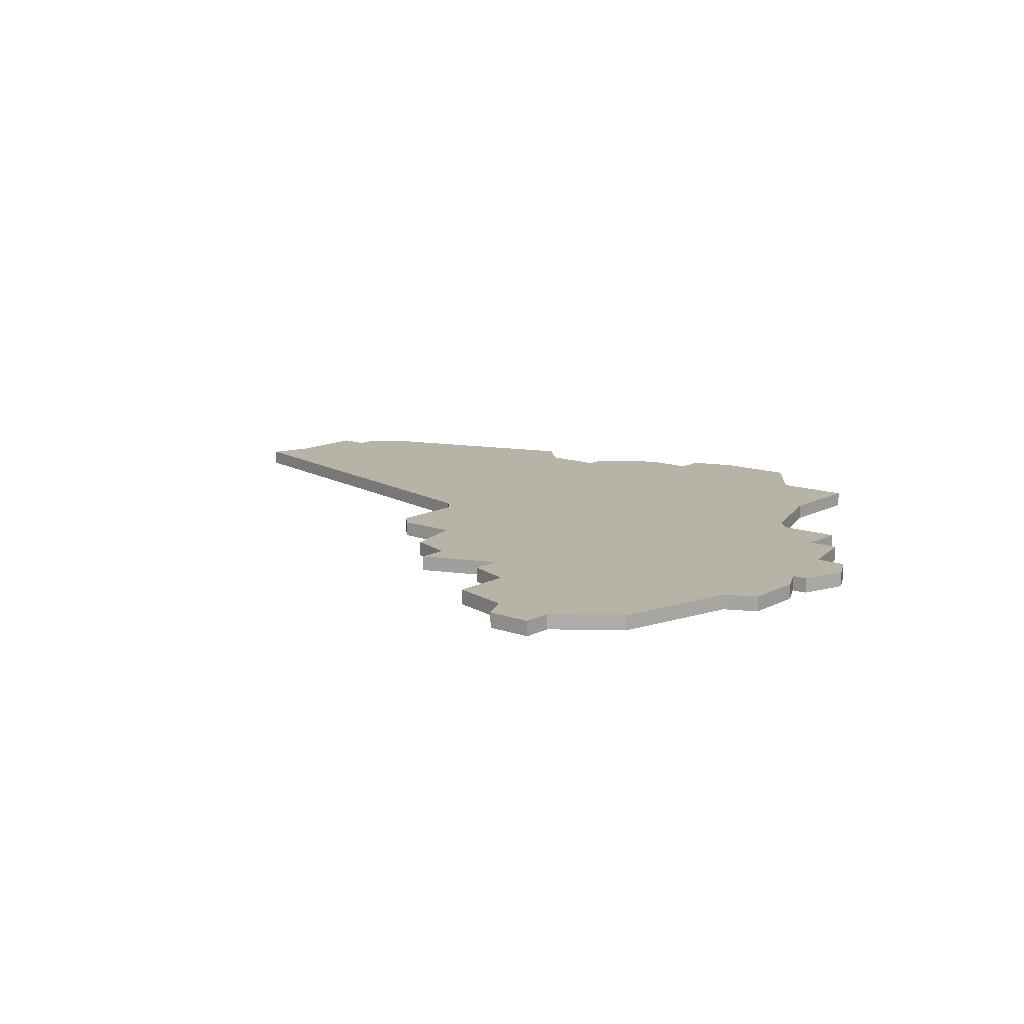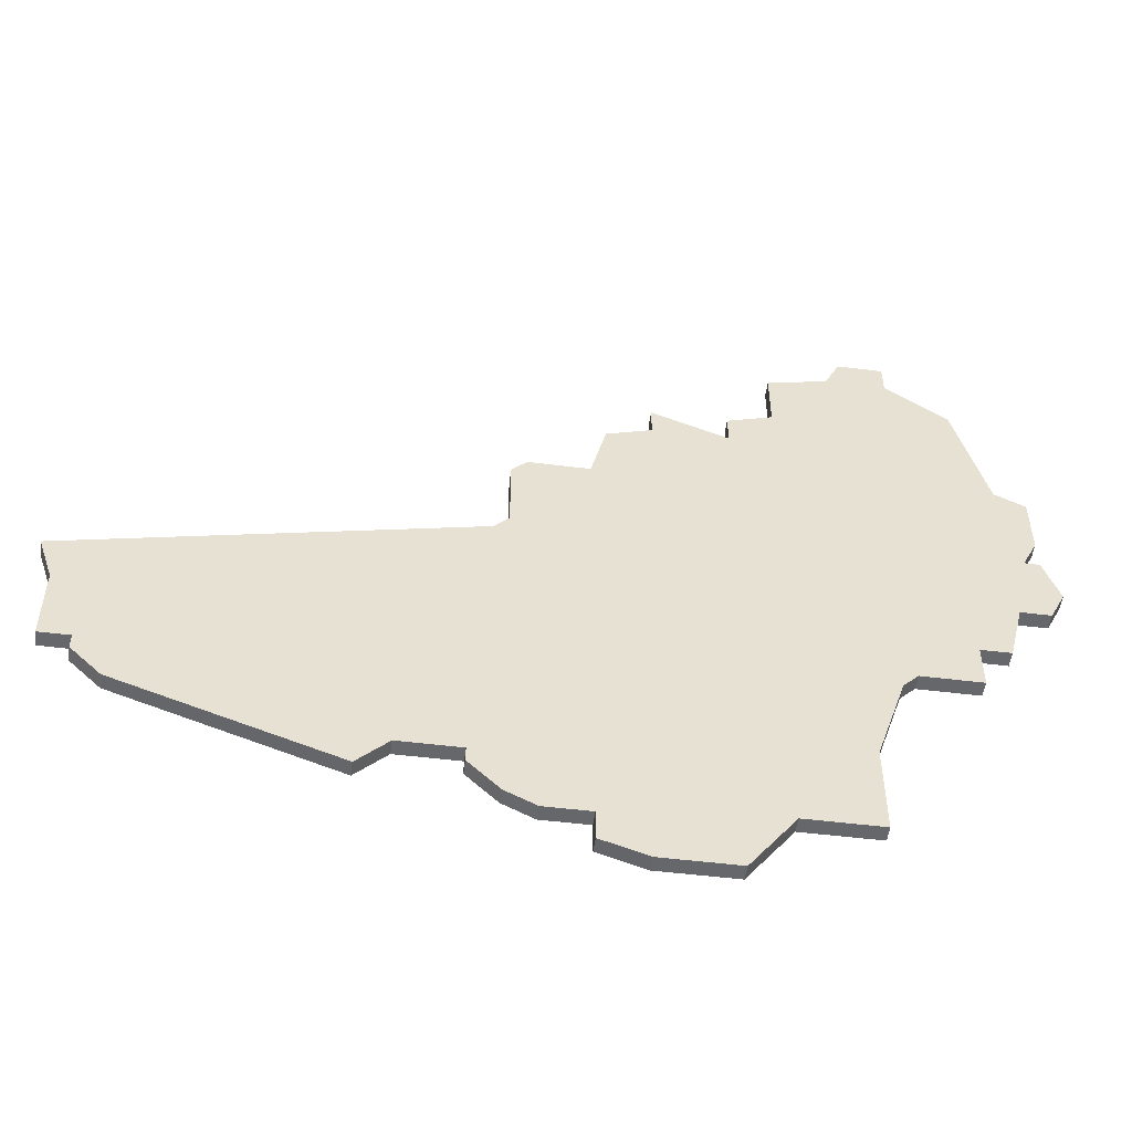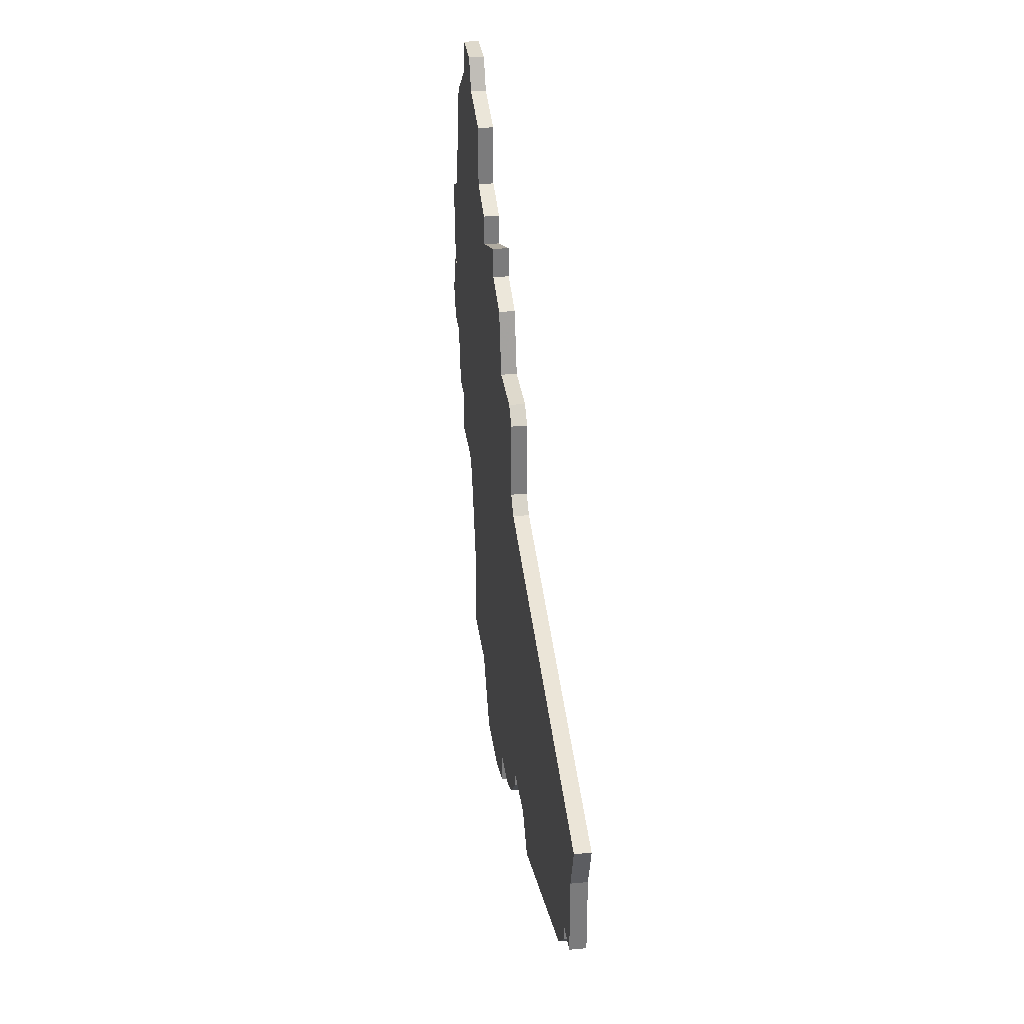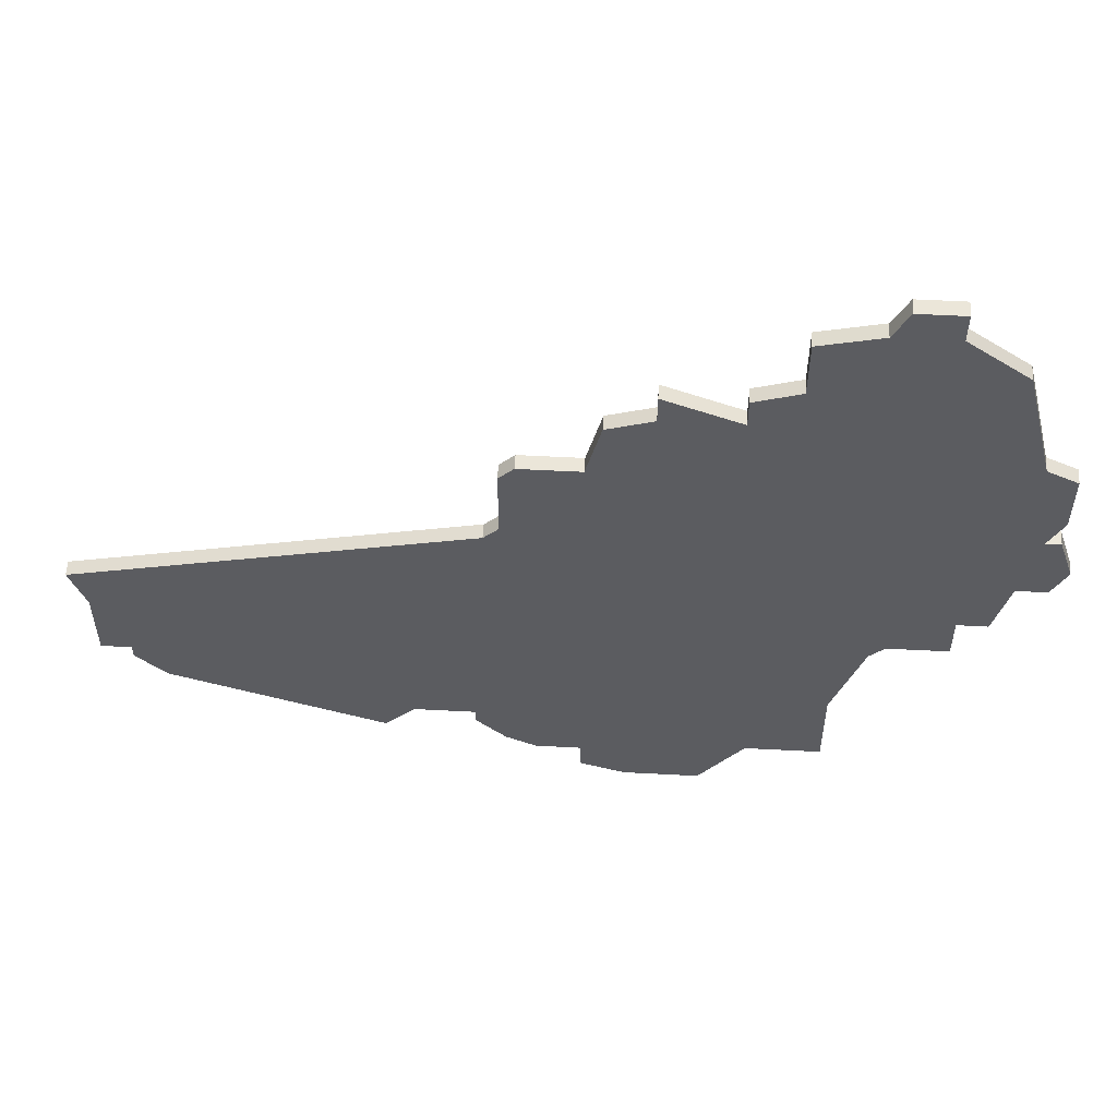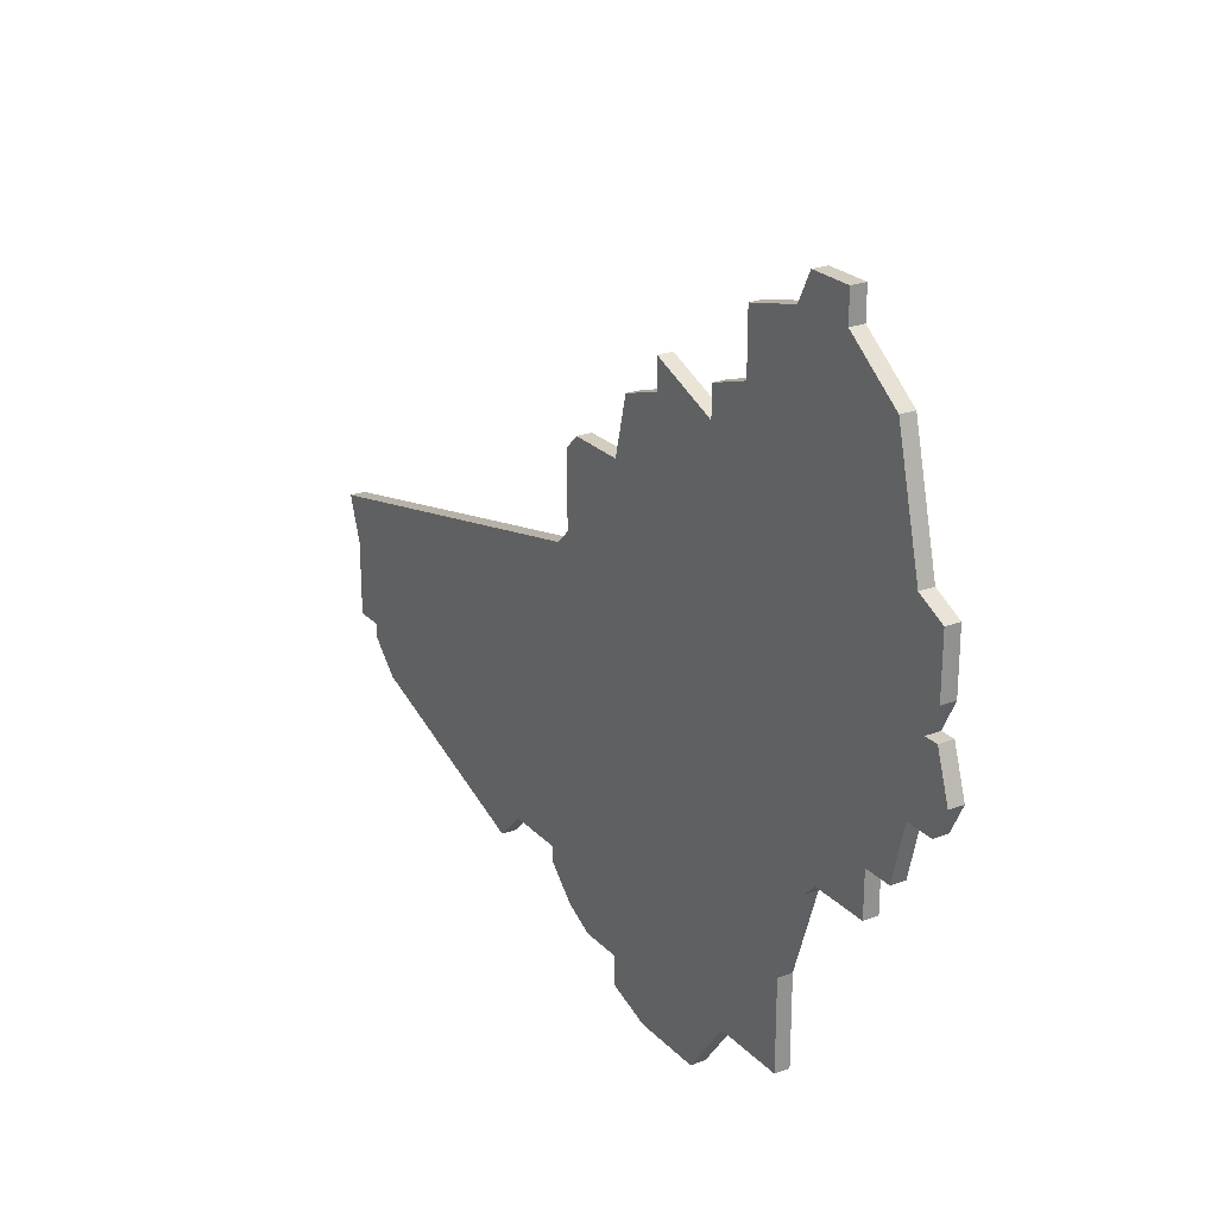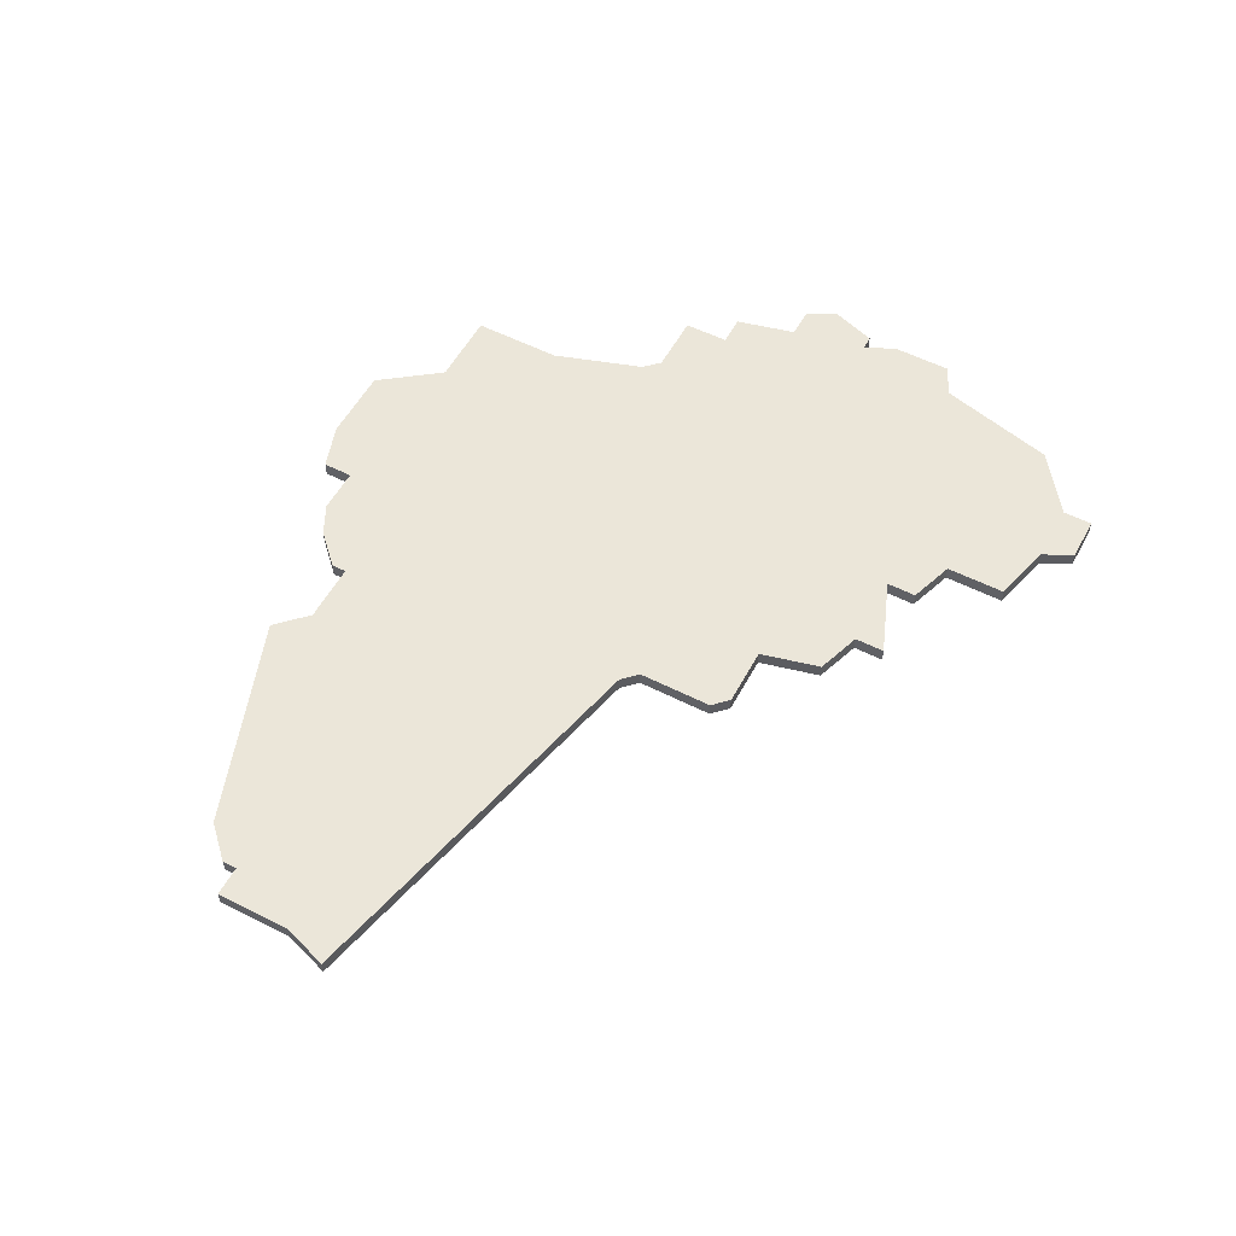
<metadata>
{"format":"obj","ext":"obj","renderer":"f3d","projection":"perspective","resolution":1024,"background":"white","views":[{"elev":12.9,"azim":-140.4,"up":"+Z"},{"elev":-52.1,"azim":172.4,"up":"+Y"},{"elev":31.9,"azim":82.6,"up":"+Y"},{"elev":55.2,"azim":-176.8,"up":"+Y"},{"elev":24.3,"azim":-122.1,"up":"+Y"},{"elev":55.2,"azim":118.2,"up":"+Z"}]}
</metadata>
<code>
v 3782 -769 0
v 3782 -769 1
v 3782 -771 0
v 3782 -771 1
v 3815 -797 0
v 3815 -797 1
v 3815 -798 0
v 3815 -798 1
v 3757 -784 0
v 3757 -784 1
v 3790 -776 0
v 3790 -776 1
v 3789 -807 0
v 3789 -807 1
v 3797 -803 0
v 3797 -803 1
v 3813 -800 0
v 3813 -800 1
v 3763 -793 0
v 3763 -793 1
v 3763 -790 0
v 3763 -790 1
v 3762 -766 0
v 3762 -766 1
v 3770 -763 0
v 3770 -763 1
v 3770 -806 0
v 3770 -806 1
v 3770 -800 0
v 3770 -800 1
v 3778 -810 0
v 3778 -810 1
v 3786 -807 0
v 3786 -807 1
v 3786 -809 0
v 3786 -809 1
v 3786 -776 0
v 3786 -776 1
v 3761 -790 0
v 3761 -790 1
v 3769 -761 0
v 3769 -761 1
v 3777 -769 0
v 3777 -769 1
v 3777 -771 0
v 3777 -771 1
v 3785 -772 0
v 3785 -772 1
v 3818 -789 0
v 3818 -789 1
v 3760 -786 0
v 3760 -786 1
v 3760 -774 0
v 3760 -774 1
v 3793 -803 0
v 3793 -803 1
v 3793 -804 0
v 3793 -804 1
v 3768 -794 0
v 3768 -794 1
v 3817 -797 0
v 3817 -797 1
v 3817 -792 0
v 3817 -792 1
v 3759 -781 0
v 3759 -781 1
v 3792 -783 0
v 3792 -783 1
v 3767 -793 0
v 3767 -793 1
v 3767 -761 0
v 3767 -761 1
v 3775 -806 0
v 3775 -806 1
v 3783 -810 0
v 3783 -810 1
v 3758 -786 0
v 3758 -786 1
v 3758 -779 0
v 3758 -779 1
v 3758 -781 0
v 3758 -781 1
v 3758 -775 0
v 3758 -775 1
v 3791 -777 0
v 3791 -777 1
v 3791 -806 0
v 3791 -806 1
v 3791 -782 0
v 3791 -782 1
v 3766 -761 0
v 3766 -761 1
v 3766 -763 0
v 3766 -763 1
v 3799 -805 0
v 3799 -805 1
v 3774 -768 0
v 3774 -768 1
v 3774 -764 0
v 3774 -764 1
f 21 39 51
f 65 9 81
f 77 9 51
f 65 51 9
f 29 73 27
f 67 29 59
f 19 21 69
f 21 45 69
f 65 21 51
f 37 59 69
f 69 45 37
f 53 79 83
f 65 79 53
f 93 97 23
f 23 97 53
f 45 65 53
f 97 93 25
f 45 97 43
f 25 99 97
f 71 93 91
f 71 41 25
f 93 71 25
f 45 53 97
f 45 21 65
f 73 29 33
f 33 75 73
f 35 75 33
f 87 13 33
f 55 87 33
f 29 67 33
f 87 55 57
f 17 15 5
f 95 15 17
f 67 15 55
f 17 5 7
f 55 33 67
f 3 47 37
f 85 37 11
f 1 3 45
f 45 3 37
f 63 61 5
f 67 63 5
f 37 85 89
f 63 67 49
f 59 37 89
f 15 67 5
f 59 89 67
f 31 73 75
f 52 40 22
f 82 10 66
f 52 10 78
f 10 52 66
f 28 74 30
f 60 30 68
f 70 22 20
f 70 46 22
f 52 22 66
f 70 60 38
f 38 46 70
f 84 80 54
f 54 80 66
f 24 98 94
f 54 98 24
f 54 66 46
f 26 94 98
f 44 98 46
f 98 100 26
f 92 94 72
f 26 42 72
f 26 72 94
f 98 54 46
f 66 22 46
f 34 30 74
f 74 76 34
f 34 76 36
f 34 14 88
f 34 88 56
f 34 68 30
f 58 56 88
f 6 16 18
f 18 16 96
f 56 16 68
f 8 6 18
f 68 34 56
f 38 48 4
f 12 38 86
f 46 4 2
f 38 4 46
f 6 62 64
f 6 64 68
f 90 86 38
f 50 68 64
f 90 38 60
f 6 68 16
f 68 90 60
f 76 74 32
f 92 72 91
f 91 72 71
f 94 92 93
f 93 92 91
f 24 94 23
f 23 94 93
f 54 24 53
f 53 24 23
f 84 54 83
f 83 54 53
f 80 84 79
f 79 84 83
f 66 80 65
f 65 80 79
f 82 66 81
f 81 66 65
f 10 82 9
f 9 82 81
f 78 10 77
f 77 10 9
f 52 78 51
f 51 78 77
f 40 52 39
f 39 52 51
f 22 40 21
f 21 40 39
f 20 22 19
f 19 22 21
f 70 20 69
f 69 20 19
f 60 70 59
f 59 70 69
f 30 60 29
f 29 60 59
f 28 30 27
f 27 30 29
f 74 28 73
f 73 28 27
f 32 74 31
f 31 74 73
f 76 32 75
f 75 32 31
f 36 76 35
f 35 76 75
f 34 36 33
f 33 36 35
f 14 34 13
f 13 34 33
f 88 14 87
f 87 14 13
f 58 88 57
f 57 88 87
f 56 58 55
f 55 58 57
f 16 56 15
f 15 56 55
f 96 16 95
f 95 16 15
f 18 96 17
f 17 96 95
f 8 18 7
f 7 18 17
f 6 8 5
f 5 8 7
f 62 6 61
f 61 6 5
f 64 62 63
f 63 62 61
f 50 64 49
f 49 64 63
f 68 50 67
f 67 50 49
f 90 68 89
f 89 68 67
f 86 90 85
f 85 90 89
f 12 86 11
f 11 86 85
f 38 12 37
f 37 12 11
f 48 38 47
f 47 38 37
f 4 48 3
f 3 48 47
f 2 4 1
f 1 4 3
f 46 2 45
f 45 2 1
f 44 46 43
f 43 46 45
f 98 44 97
f 97 44 43
f 100 98 99
f 99 98 97
f 26 100 25
f 25 100 99
f 72 42 71
f 71 42 41
f 42 26 41
f 41 26 25

</code>
